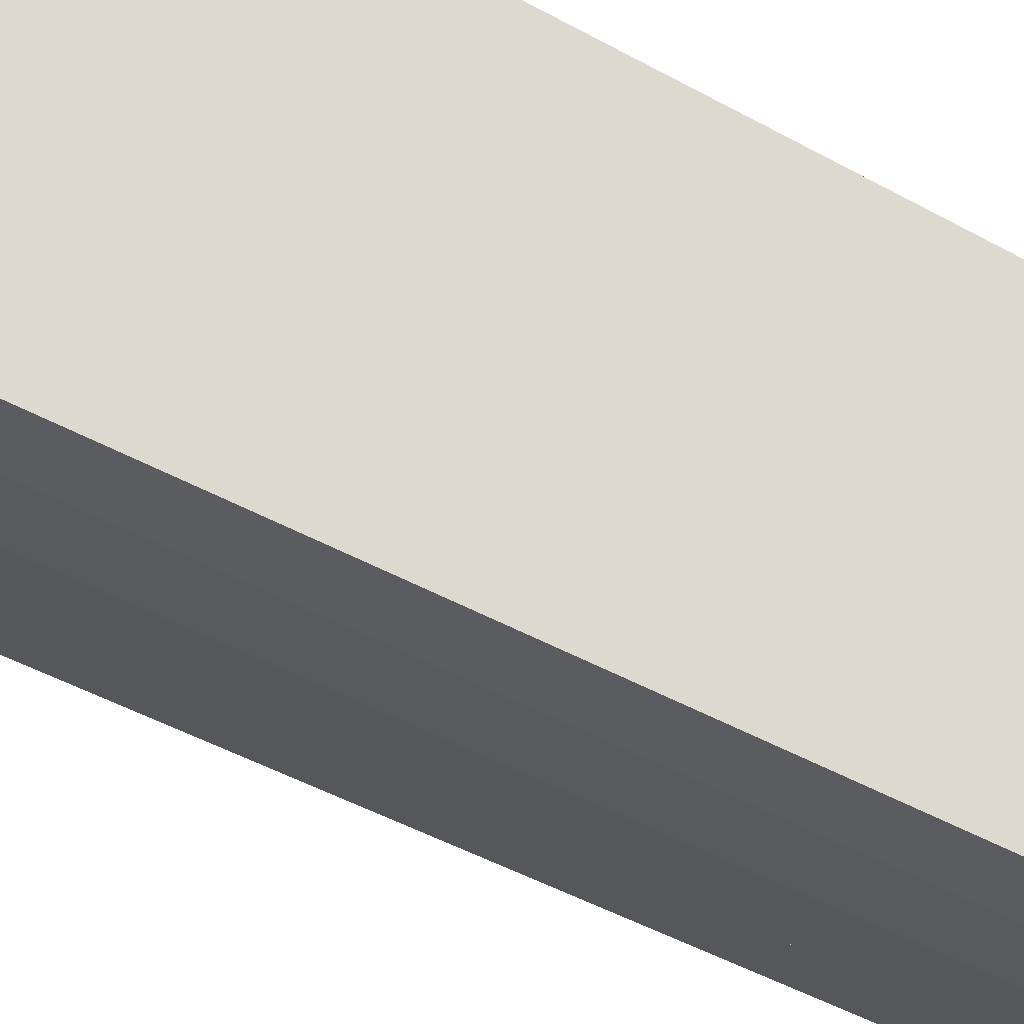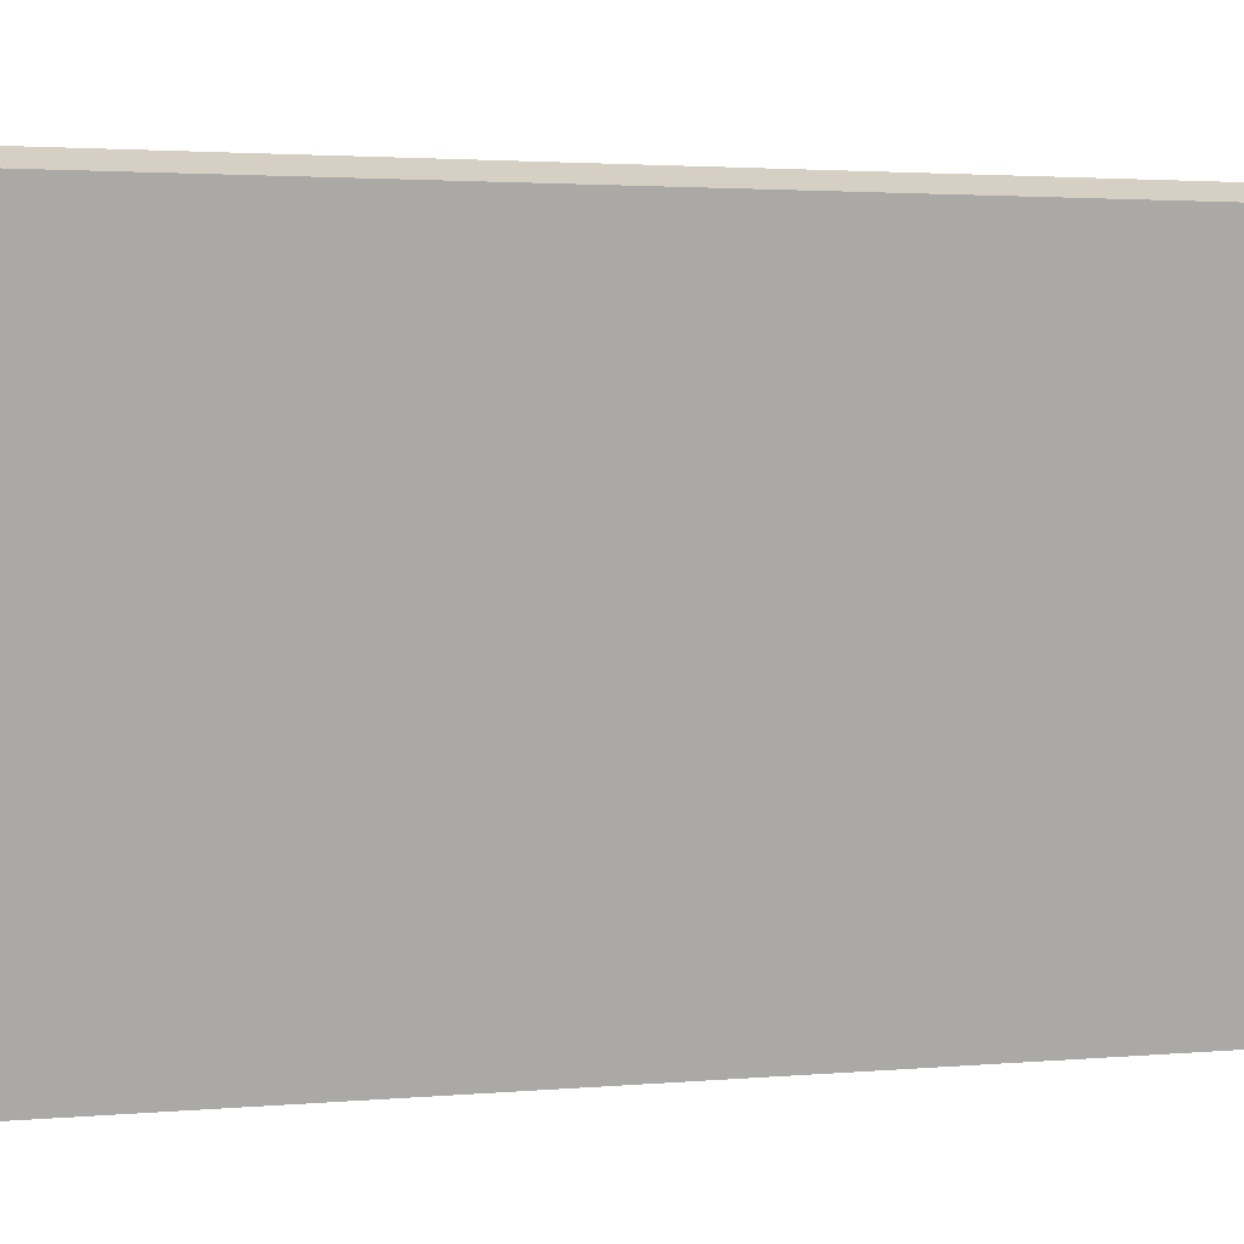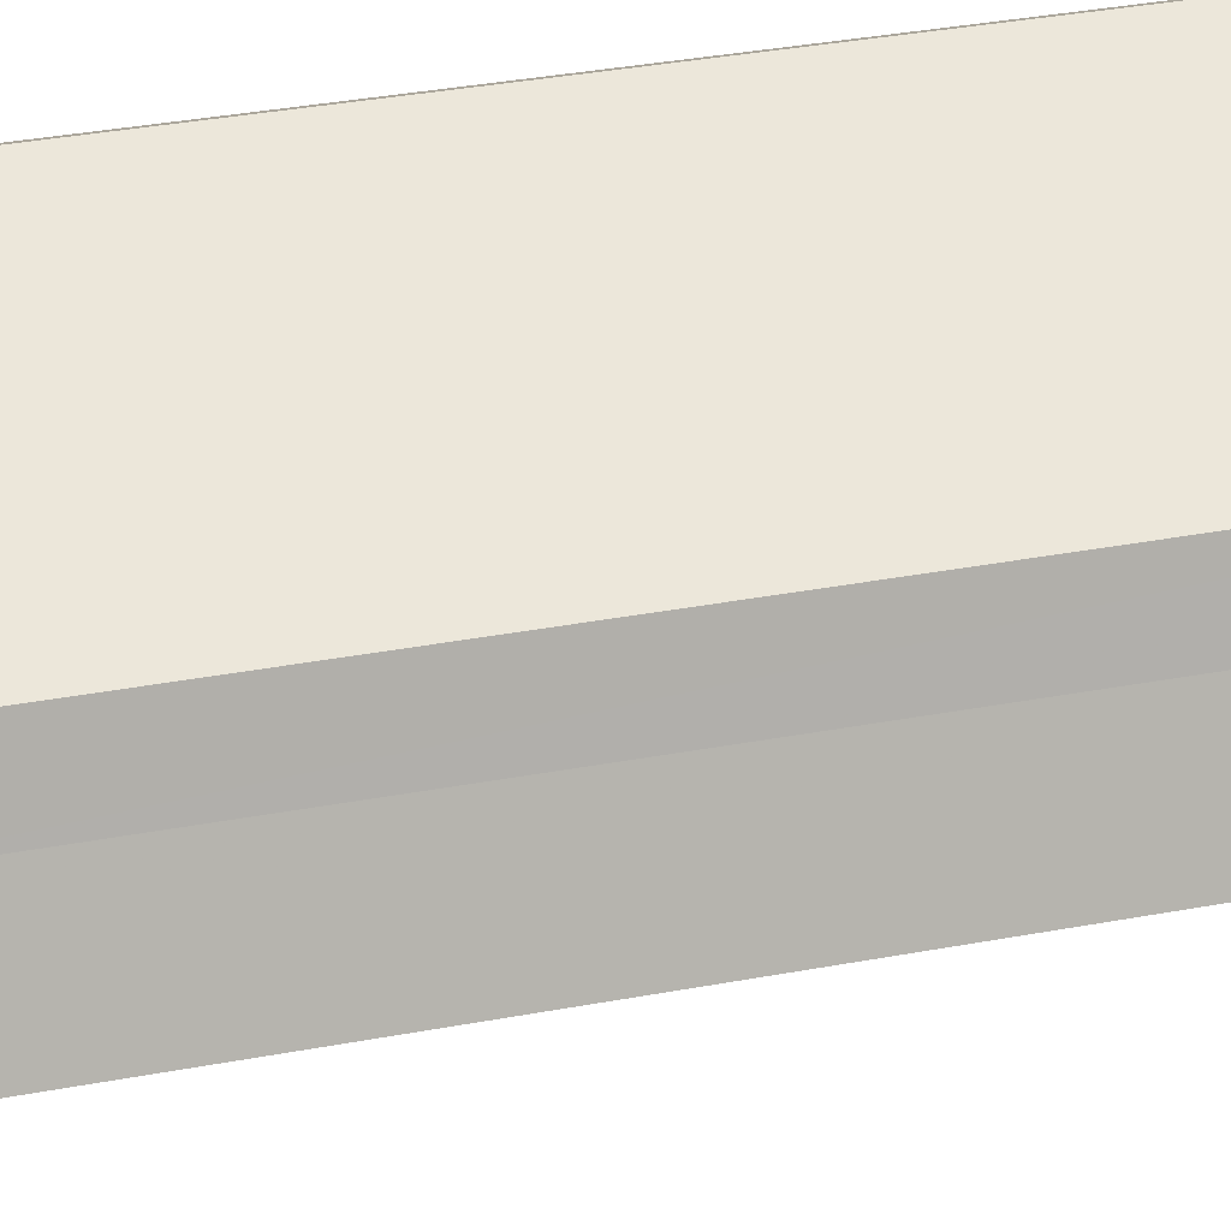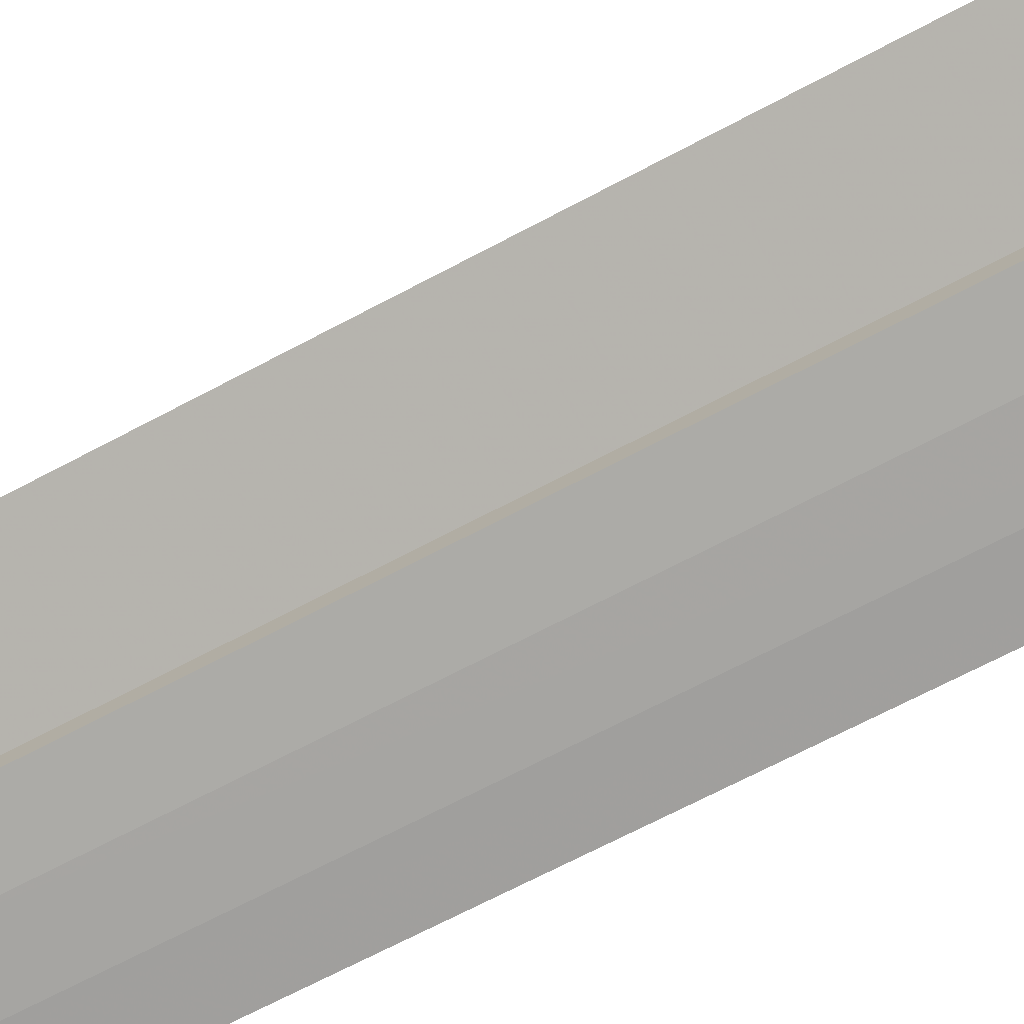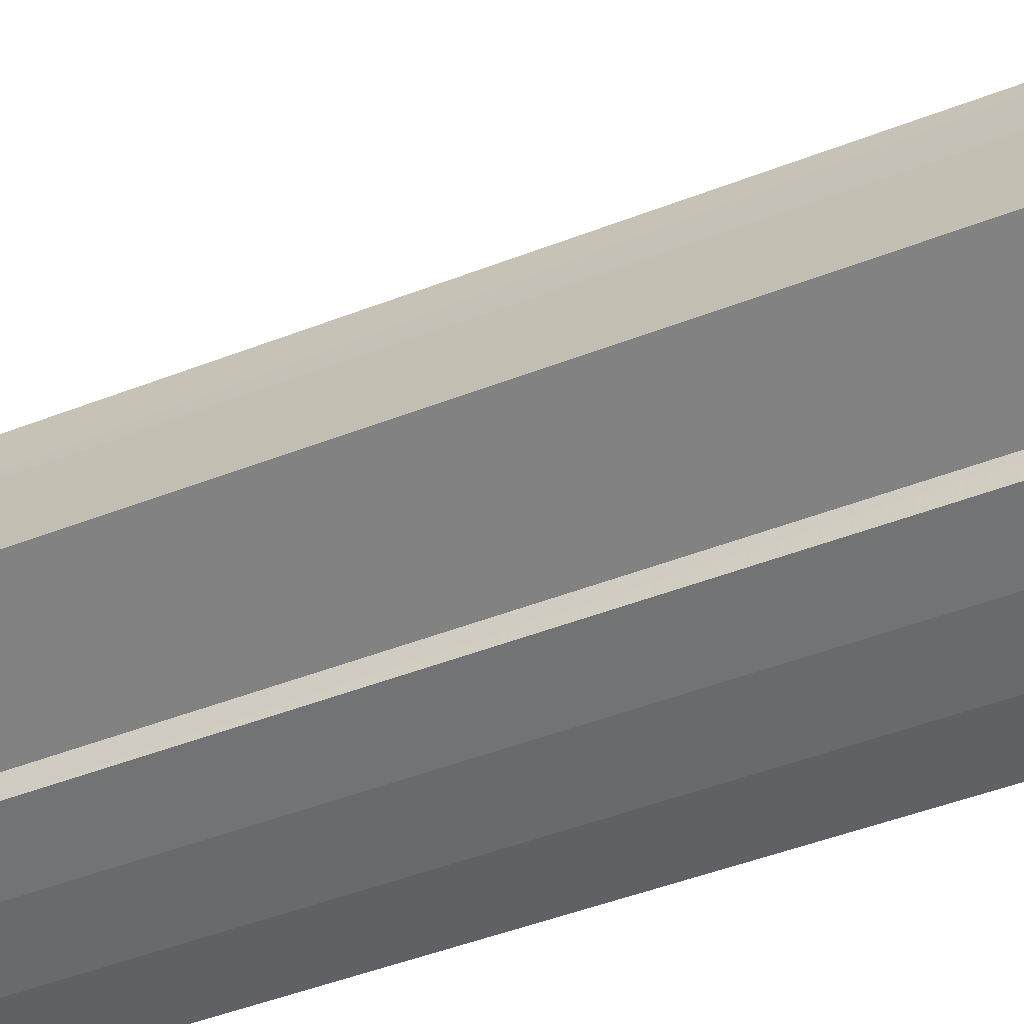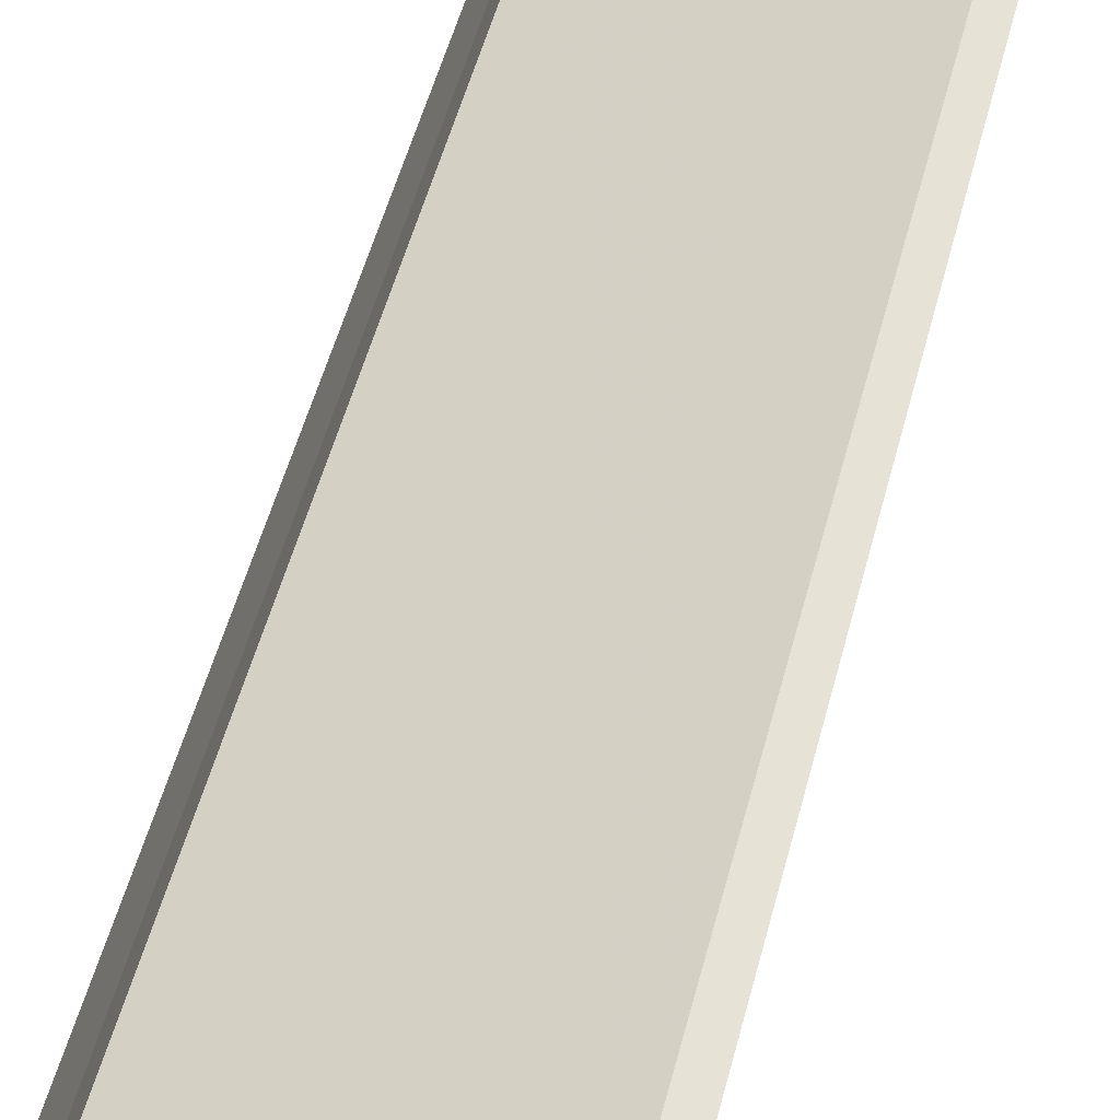
<metadata>
{"format":"obj","ext":"obj","renderer":"f3d","projection":"perspective","resolution":1024,"background":"white","views":[{"elev":-42.6,"azim":-124.2,"up":"+Y"},{"elev":1.5,"azim":-117.8,"up":"+Y"},{"elev":33.0,"azim":75.2,"up":"+Y"},{"elev":-63.4,"azim":119.0,"up":"+Y"},{"elev":-41.7,"azim":115.9,"up":"+Y"},{"elev":47.5,"azim":-166.5,"up":"+Y"}]}
</metadata>
<code>
v -1.228e+04 -3.771e+04 18.74
v -1.227e+04 -3.771e+04 18.74
v -1.228e+04 -3.771e+04 18.74
v -1.228e+04 -3.772e+04 18.74
v -1.227e+04 -3.772e+04 18.74
v -1.227e+04 -3.772e+04 18.74
v -1.227e+04 -3.772e+04 18.74
v -1.227e+04 -3.772e+04 18.74
v -1.227e+04 -3.772e+04 18.74
v -1.227e+04 -3.772e+04 18.74
v -1.227e+04 -3.772e+04 49
v -1.227e+04 -3.772e+04 49.01
v -1.227e+04 -3.772e+04 47.59
v -1.227e+04 -3.772e+04 49
v -1.227e+04 -3.772e+04 49.01
v -1.227e+04 -3.772e+04 47.33
v -1.227e+04 -3.772e+04 47.33
v -1.227e+04 -3.772e+04 47.37
v -1.227e+04 -3.771e+04 54.28
v -1.227e+04 -3.772e+04 54.28
v -1.227e+04 -3.772e+04 54.28
v -1.227e+04 -3.772e+04 54.28
v -1.227e+04 -3.772e+04 47.33
v -1.227e+04 -3.772e+04 47.33
v -1.227e+04 -3.772e+04 47.33
v -1.228e+04 -3.772e+04 49.01
v -1.228e+04 -3.772e+04 49.01
v -1.228e+04 -3.772e+04 48.75
v -1.228e+04 -3.772e+04 48.75
v -1.227e+04 -3.772e+04 48.75
v -1.228e+04 -3.771e+04 48.75
v -1.227e+04 -3.772e+04 48.75
v -1.228e+04 -3.771e+04 48.75
v -1.227e+04 -3.771e+04 48.75
v -1.227e+04 -3.772e+04 48.75
v -1.227e+04 -3.772e+04 49
v -1.227e+04 -3.772e+04 49
v -1.228e+04 -3.772e+04 49
v -1.227e+04 -3.772e+04 49
v -1.227e+04 -3.772e+04 49
v -1.227e+04 -3.771e+04 49
v -1.227e+04 -3.771e+04 49
v -1.228e+04 -3.772e+04 49
v -1.228e+04 -3.771e+04 49
v -1.228e+04 -3.772e+04 49
v -1.228e+04 -3.771e+04 49
v -1.228e+04 -3.771e+04 49
v -1.227e+04 -3.772e+04 49
v -1.227e+04 -3.771e+04 49
v -1.228e+04 -3.771e+04 49
f 1 2 3
f 4 3 5
f 5 6 7
f 6 8 9
f 2 8 6
f 7 6 10
f 3 2 5
f 5 2 6
f 11 12 13
f 14 15 11
f 15 12 11
f 16 17 13
f 16 13 12
f 17 18 13
f 19 20 21
f 22 19 21
f 23 24 16
f 16 24 17
f 25 24 23
f 12 26 27
f 12 15 26
f 28 29 30
f 31 28 30
f 29 32 30
f 31 30 33
f 33 30 34
f 34 30 35
f 14 36 37
f 37 38 14
f 11 36 14
f 14 38 39
f 40 41 42
f 43 44 45
f 41 46 47
f 48 42 49
f 44 50 45
f 46 50 44
f 41 47 49
f 44 47 46
f 42 41 49
f 16 5 7
f 16 12 5
f 14 39 15
f 17 24 36
f 18 17 36
f 24 21 36
f 36 21 20
f 32 37 30
f 30 37 20
f 37 36 20
f 42 19 40
f 8 40 9
f 9 40 22
f 40 19 22
f 21 25 22
f 22 25 9
f 21 24 25
f 9 25 6
f 35 30 48
f 42 48 19
f 19 48 20
f 48 30 20
f 23 16 7
f 10 23 7
f 6 23 10
f 6 25 23
f 12 4 5
f 12 27 4
f 29 28 38
f 39 38 15
f 15 38 26
f 26 43 45
f 38 28 43
f 26 38 43
f 2 41 40
f 8 2 40
f 41 2 1
f 46 41 1
f 50 3 45
f 26 45 27
f 27 45 4
f 45 3 4
f 46 1 3
f 50 46 3
f 13 18 36
f 11 13 36
f 47 31 33
f 47 44 31
f 49 33 34
f 49 47 33
f 48 49 34
f 35 48 34
f 29 38 37
f 32 29 37
f 31 44 43
f 28 31 43

</code>
